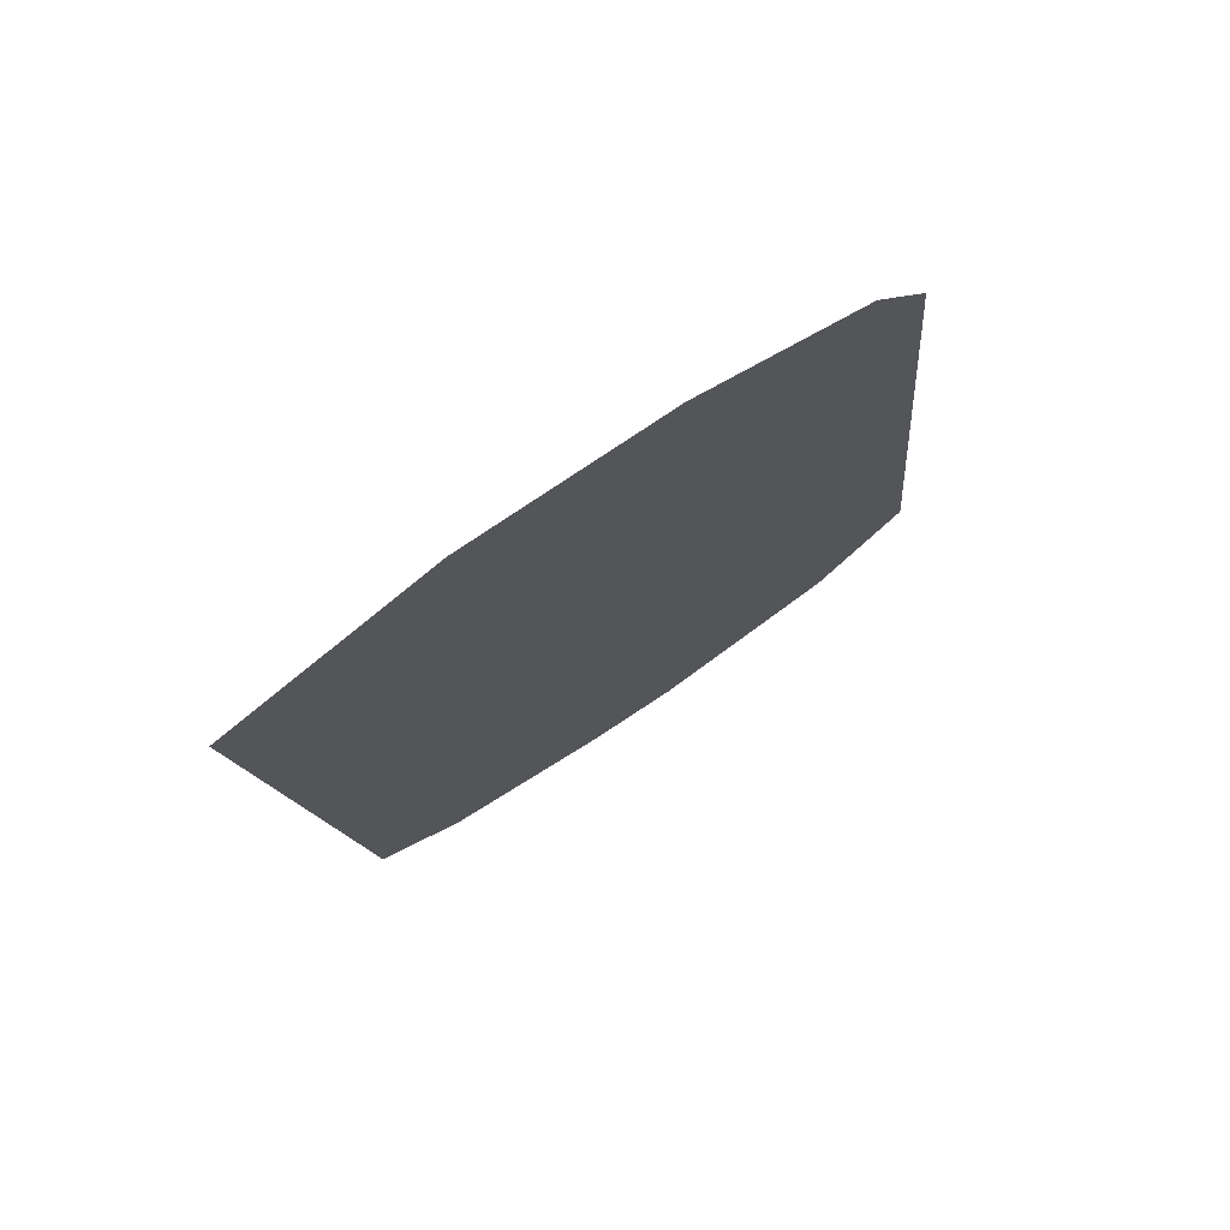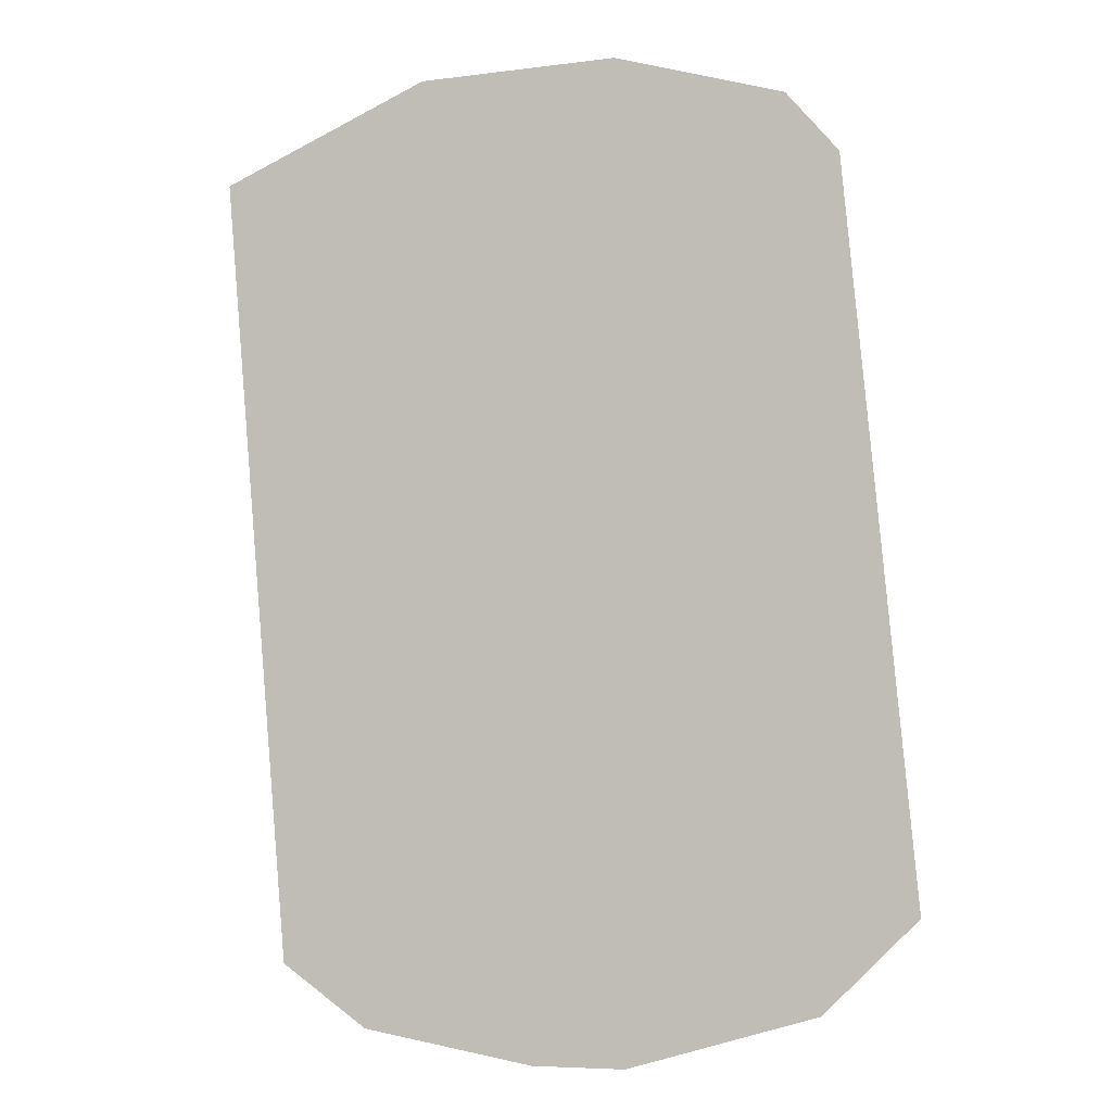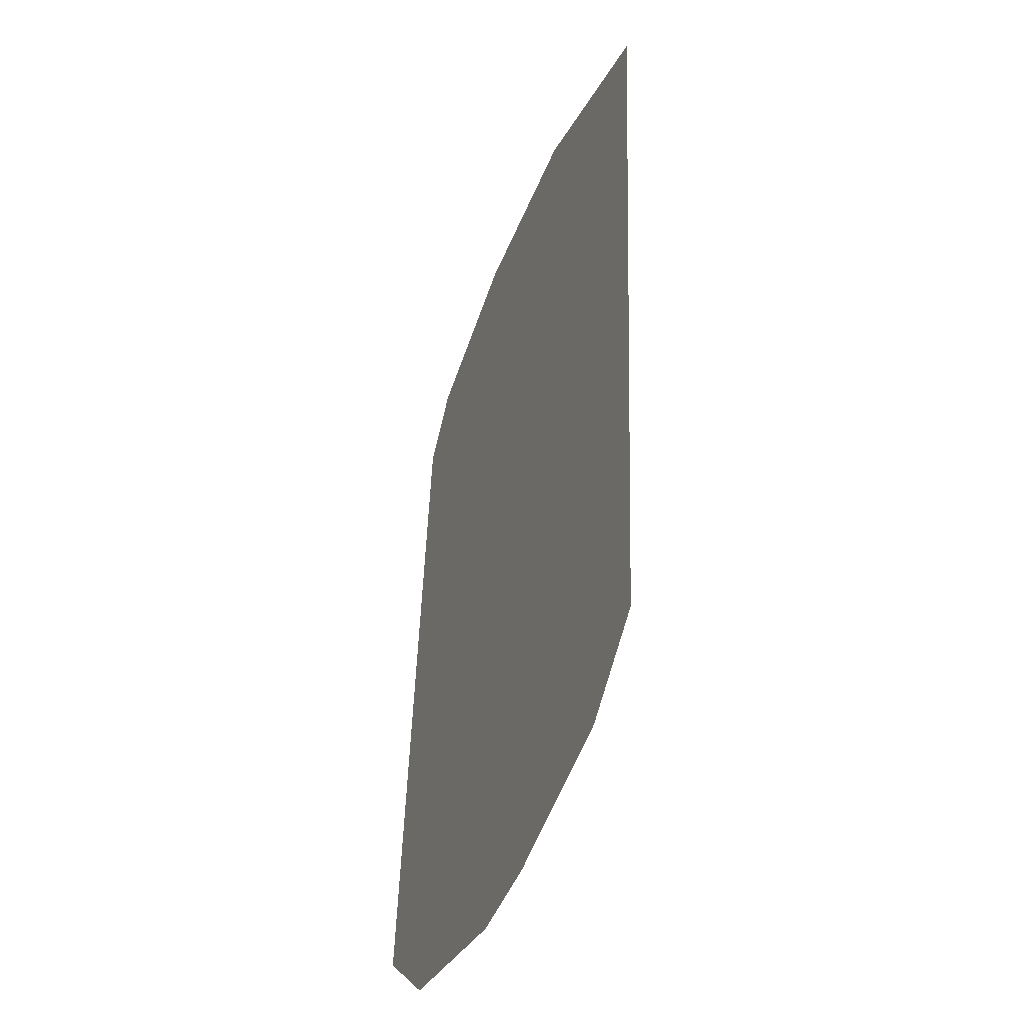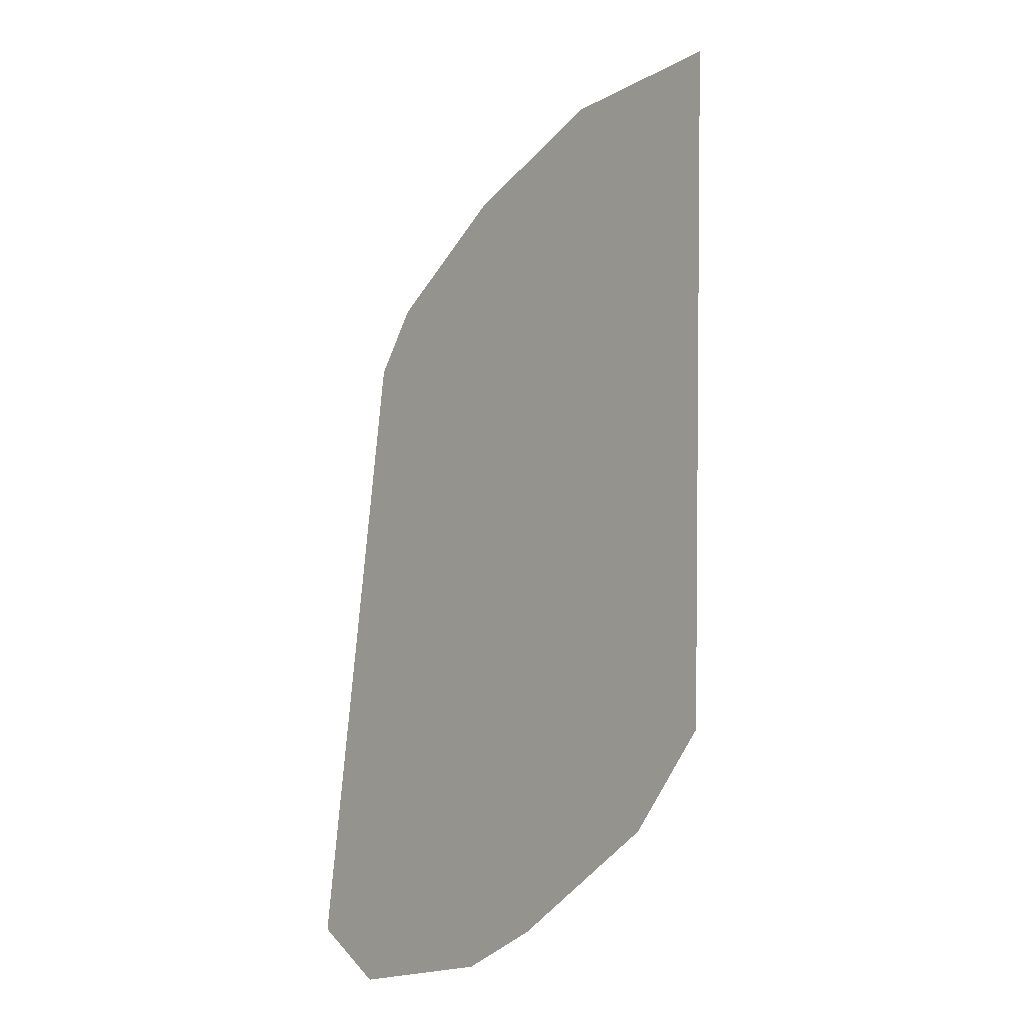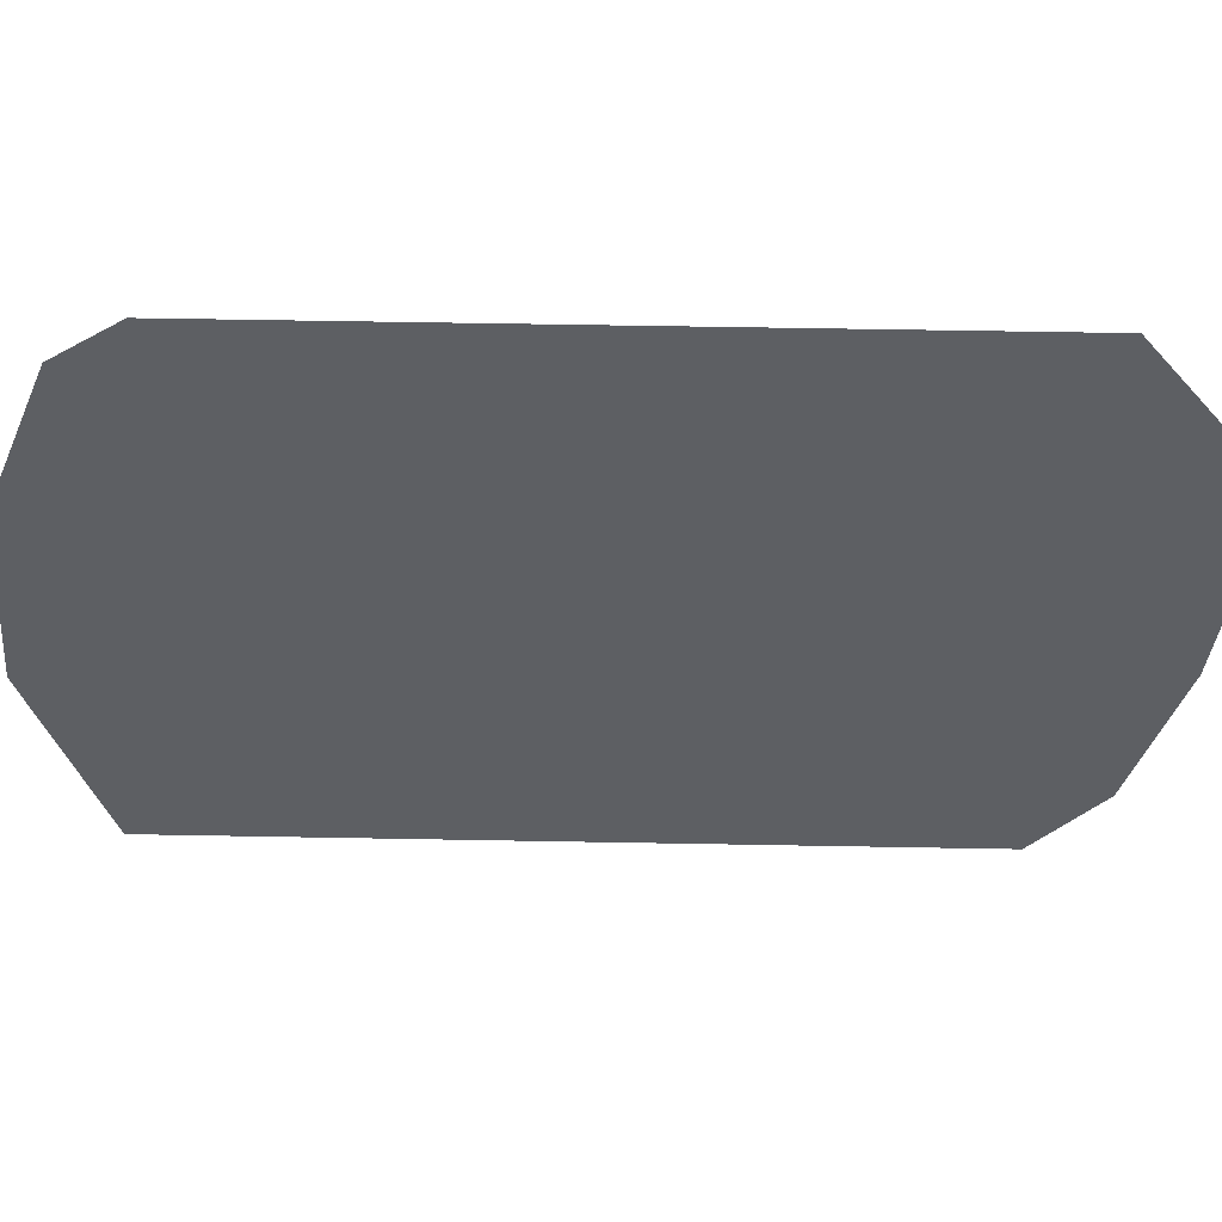
<metadata>
{"format":"obj","ext":"obj","renderer":"f3d","projection":"perspective","resolution":1024,"background":"white","views":[{"elev":76.1,"azim":146.4,"up":"+Y"},{"elev":-4.8,"azim":-163.4,"up":"+Y"},{"elev":-47.0,"azim":69.2,"up":"+Y"},{"elev":-35.7,"azim":55.6,"up":"+Y"},{"elev":-40.3,"azim":-96.6,"up":"+Z"}]}
</metadata>
<code>
o Plane
v 0.6789 2.443 0
v -0.3331 2.48 0
v -0.3772 -2.48 -0
v 0.0904 -2.48 -0
v -1.194 2.237 0
v -1.458 1.928 0
v -1.804 -1.736 -0
v -1.331 -2.201 -0
v 0.9569 -2.329 -0
v 1.394 -2.019 -0
v 1.741 1.973 0
f 1 2 6
f 6 7 4
f 1 6 10
f 2 5 6
f 4 7 3
f 7 8 3
f 4 9 10
f 10 11 1
f 10 6 4

</code>
